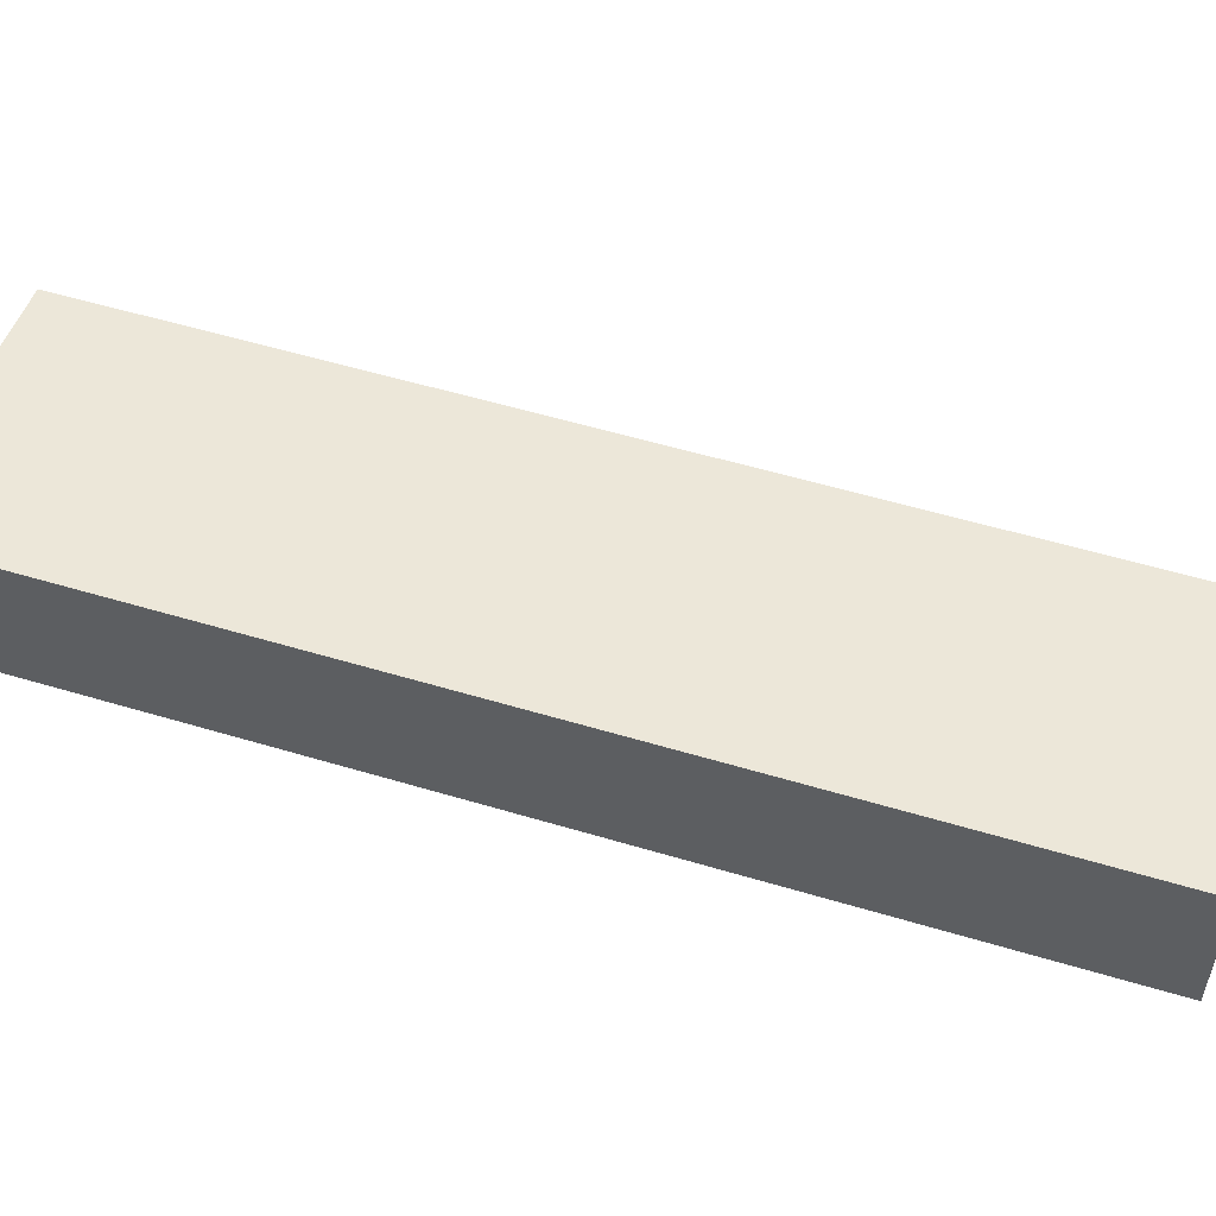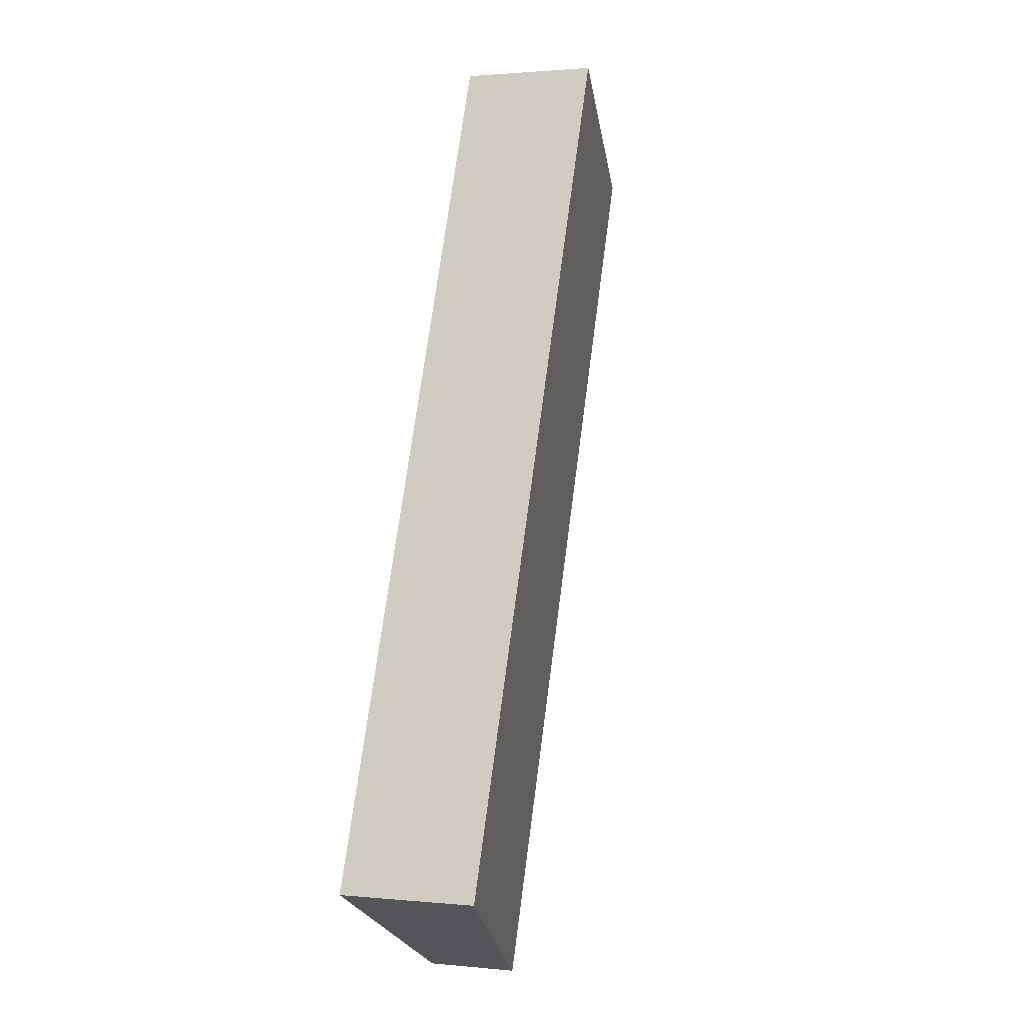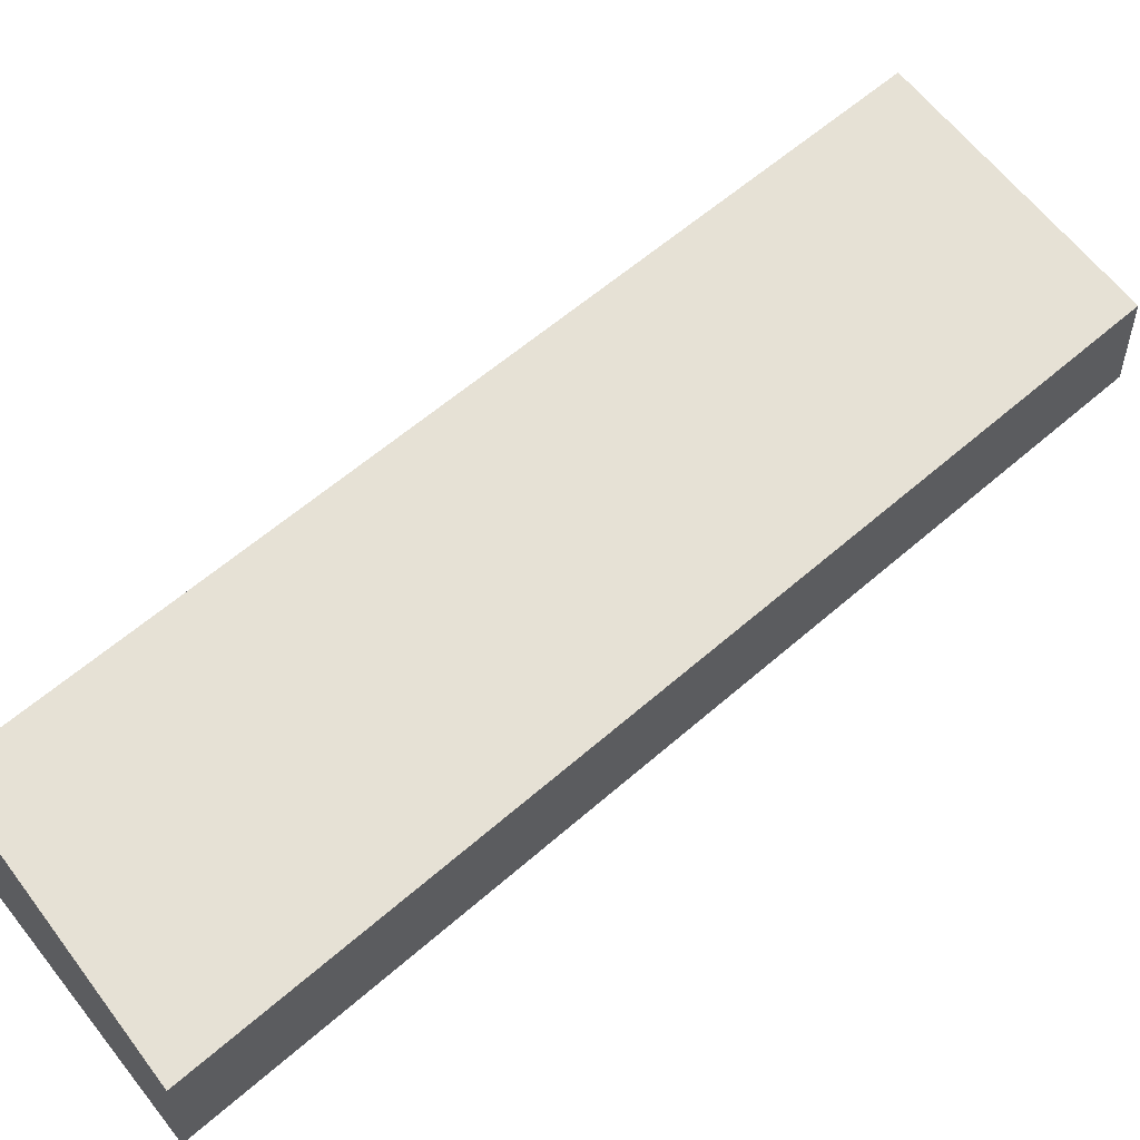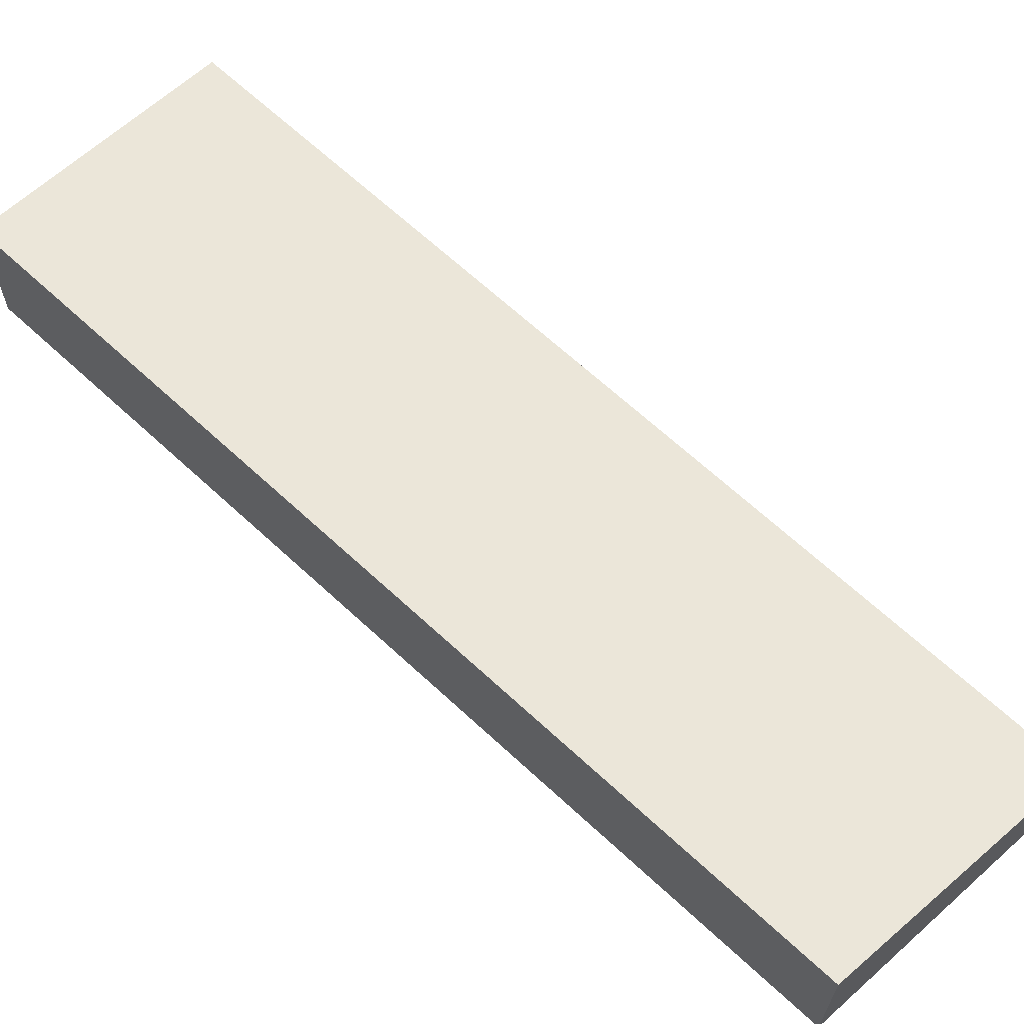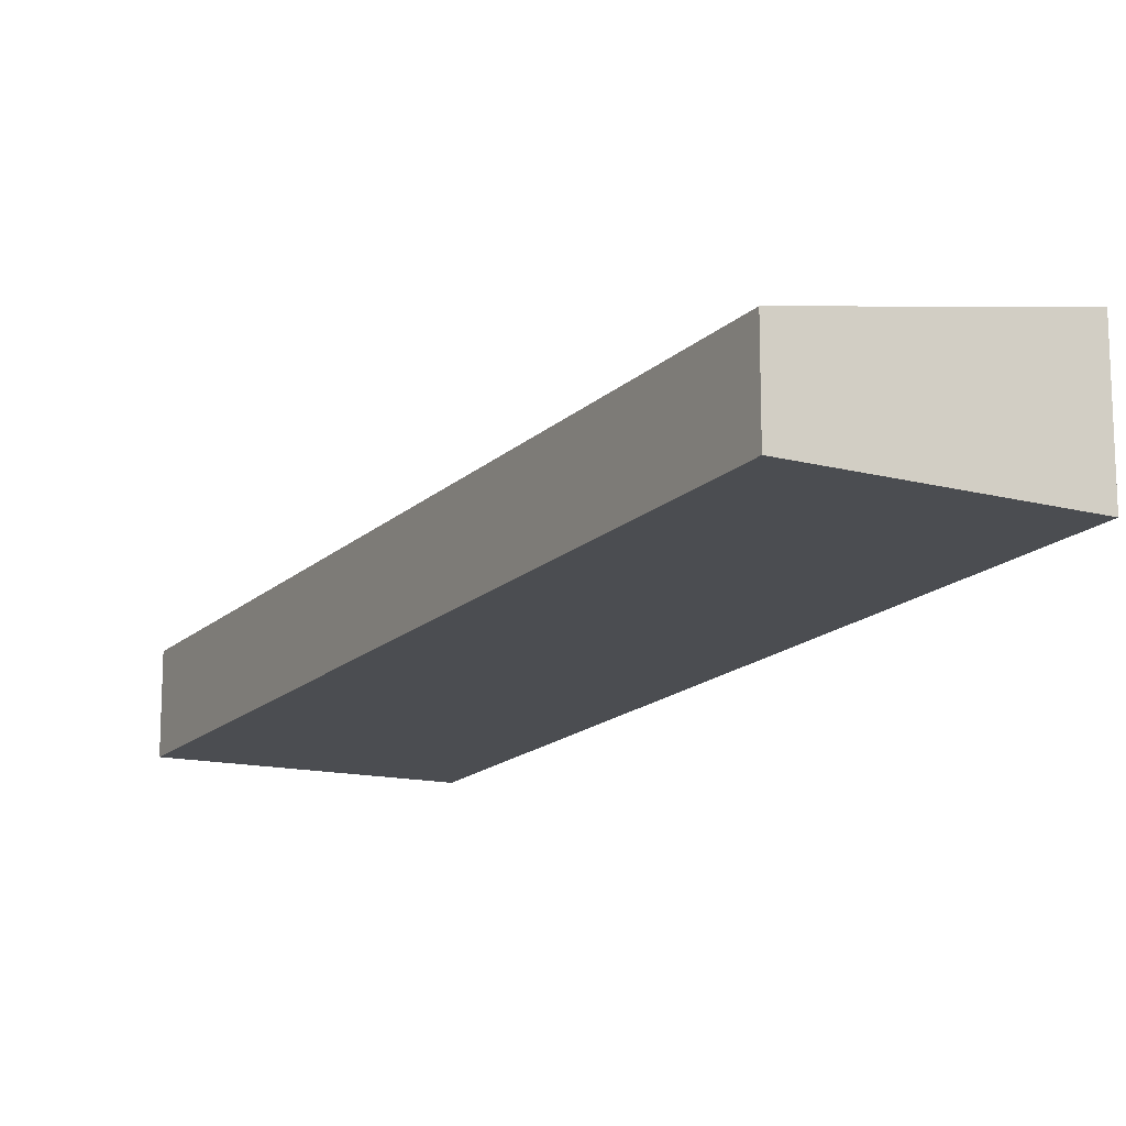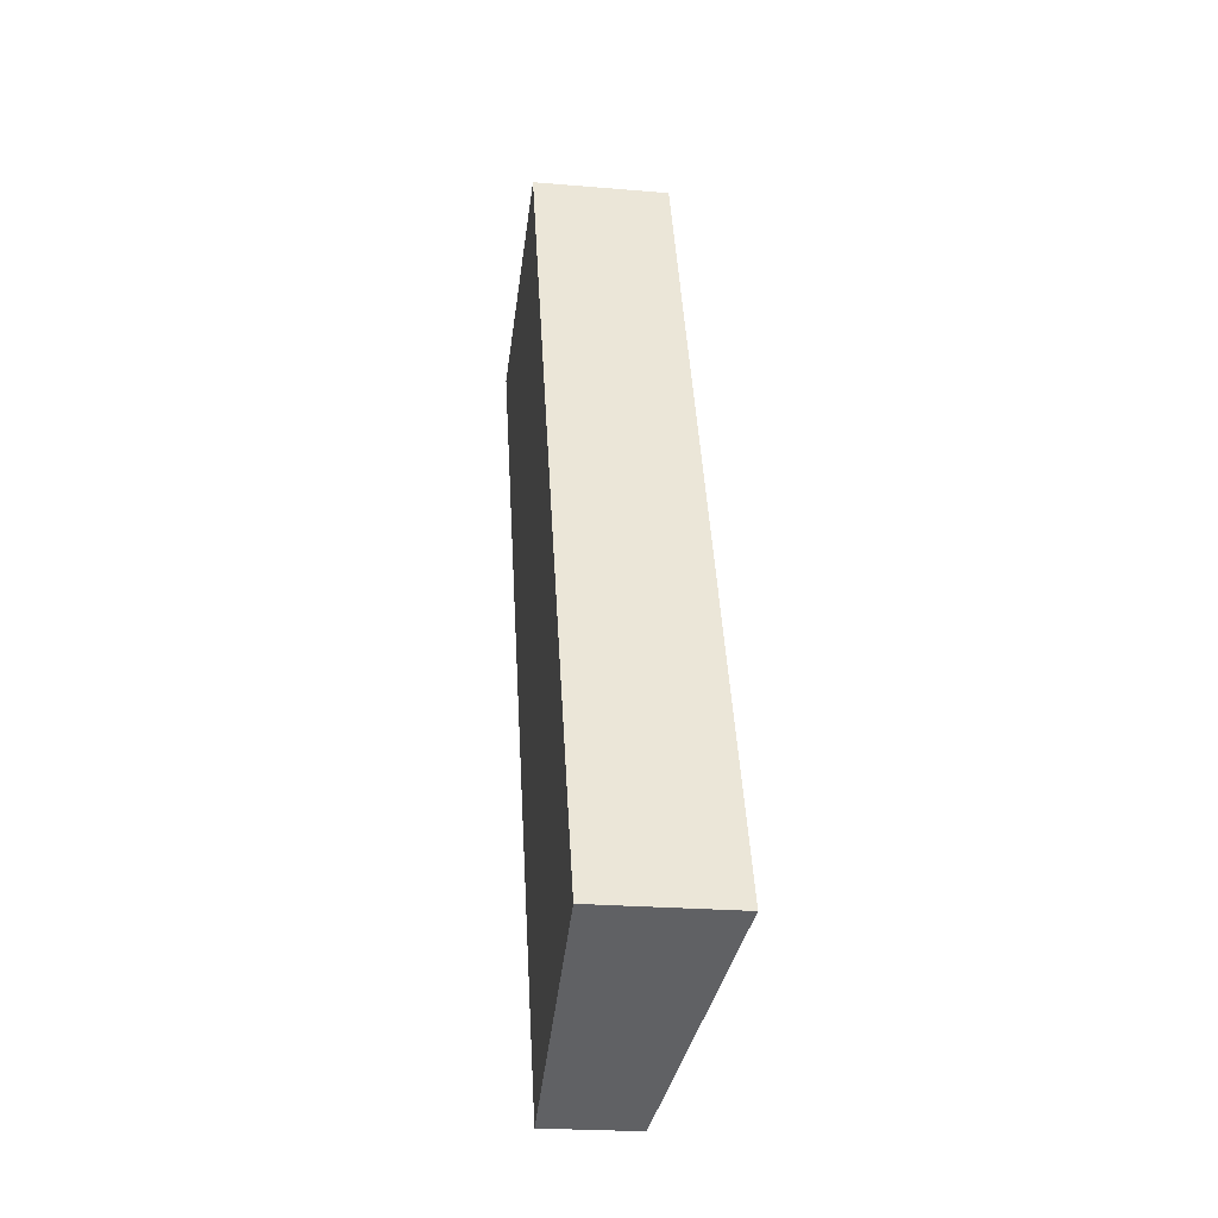
<metadata>
{"format":"obj","ext":"obj","renderer":"f3d","projection":"perspective","resolution":1024,"background":"white","views":[{"elev":56.5,"azim":85.1,"up":"+Y"},{"elev":1.4,"azim":110.1,"up":"+Z"},{"elev":57.7,"azim":-154.7,"up":"+Y"},{"elev":66.8,"azim":110.6,"up":"+Y"},{"elev":-15.9,"azim":-51.0,"up":"+Y"},{"elev":-22.9,"azim":81.7,"up":"+Z"}]}
</metadata>
<code>
v  0.183 2.097 -0.451
v  13.47 3.182 -17.15
v  8.093 2.097 -19.92
v  0 2.097 1.284e-16
v  5.191 3.108 2.127
v  5.502 3.169 2.255
v  8.093 1.22e-15 -19.92
v  0.183 2.762e-17 -0.451
v  0 0 0
v  5.191 -1.302e-16 2.127
v  5.502 -1.381e-16 2.255
v  13.47 1.05e-15 -17.15
g defaultobject
f 1 2 3
f 2 1 4
f 2 4 5
f 2 5 6
f 7 1 3
f 1 7 8
f 1 8 4
f 4 8 9
f 9 5 4
f 5 9 10
f 5 10 6
f 6 10 11
f 6 12 2
f 12 6 11
f 12 3 2
f 3 12 7
f 8 10 9
f 10 8 7
f 10 7 11
f 11 7 12

</code>
